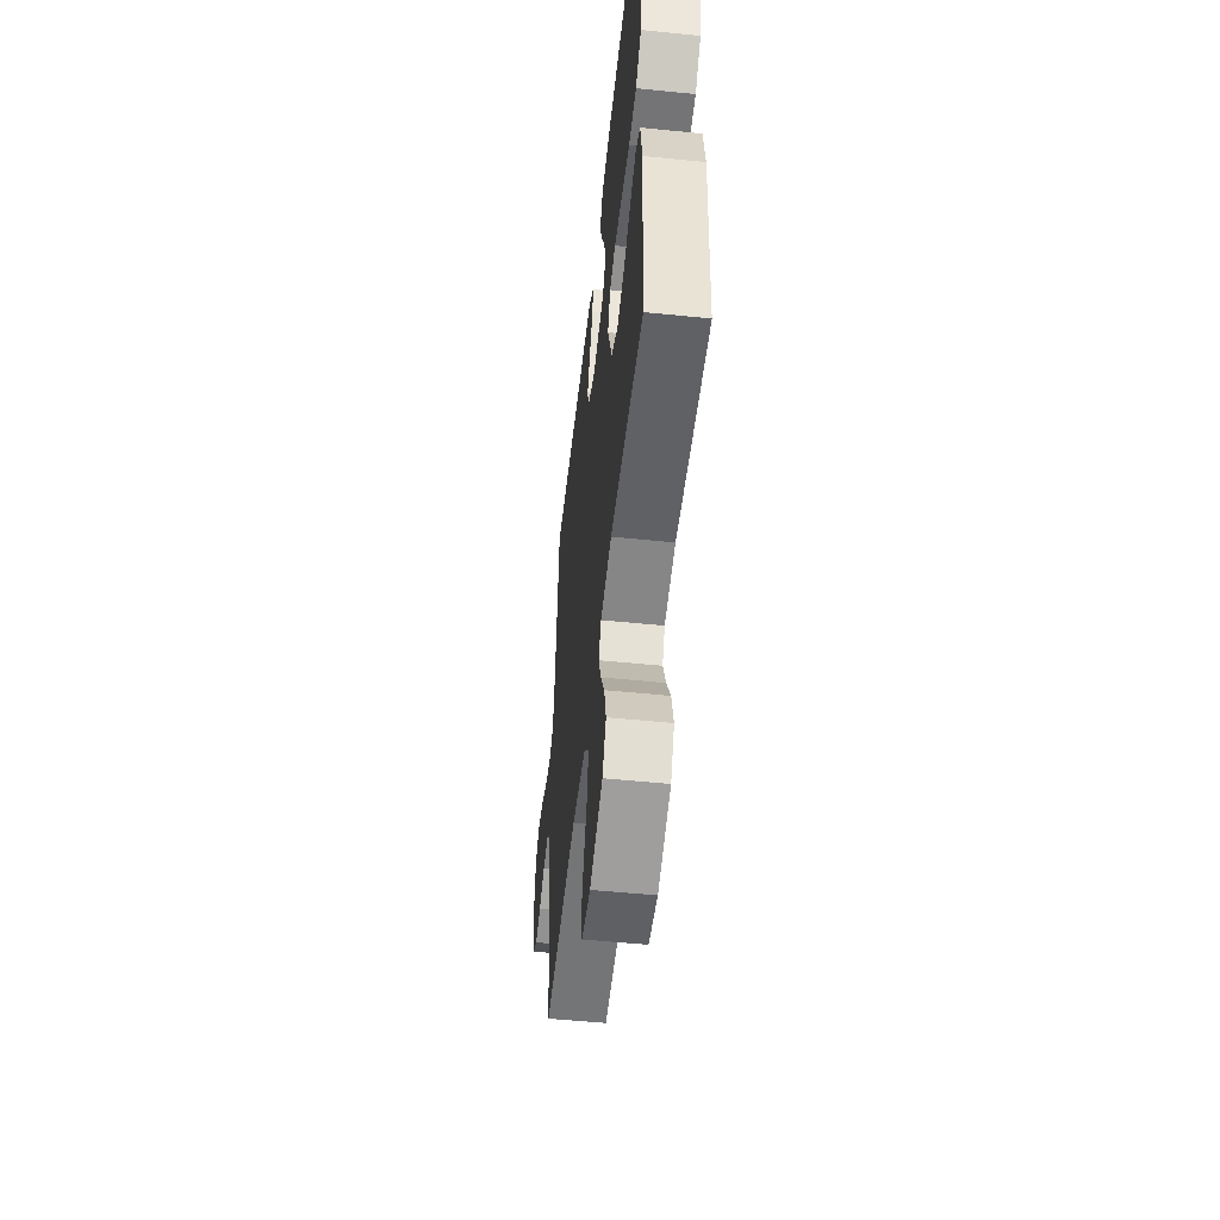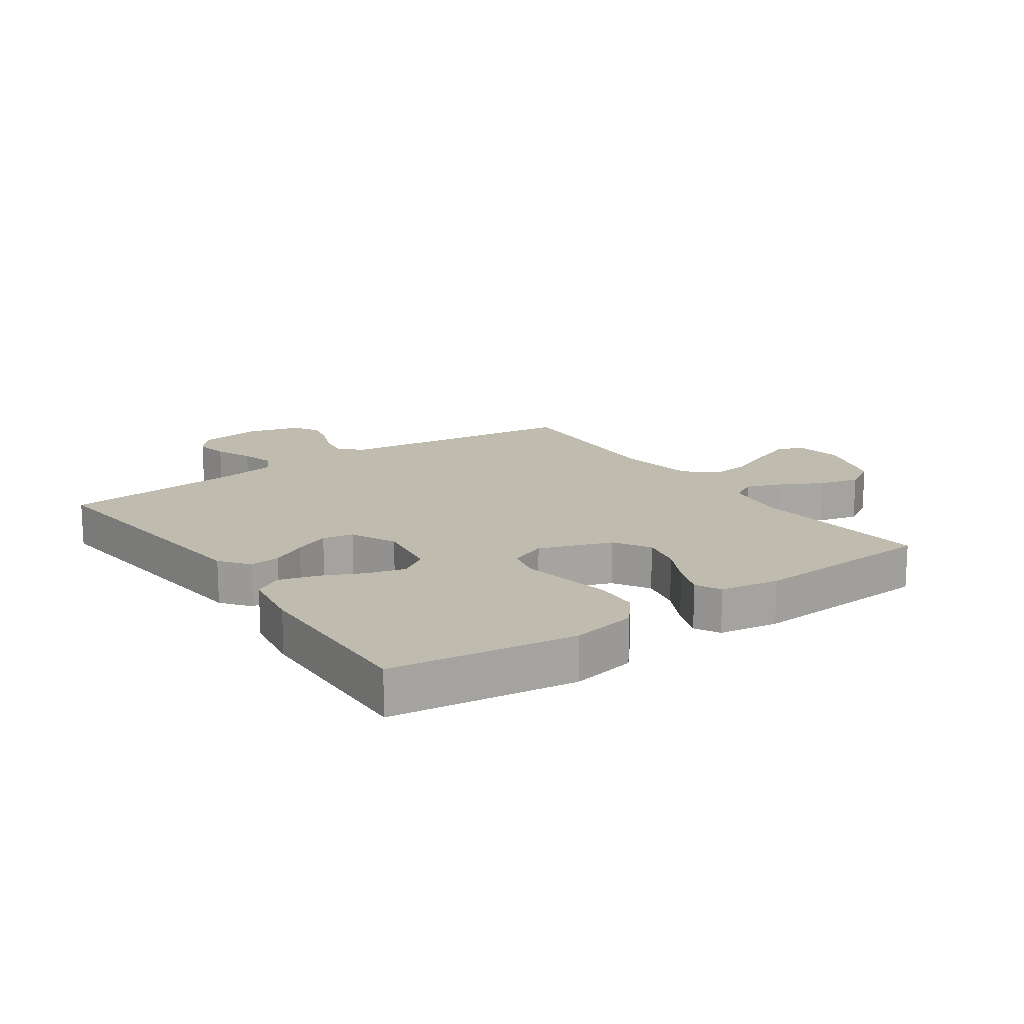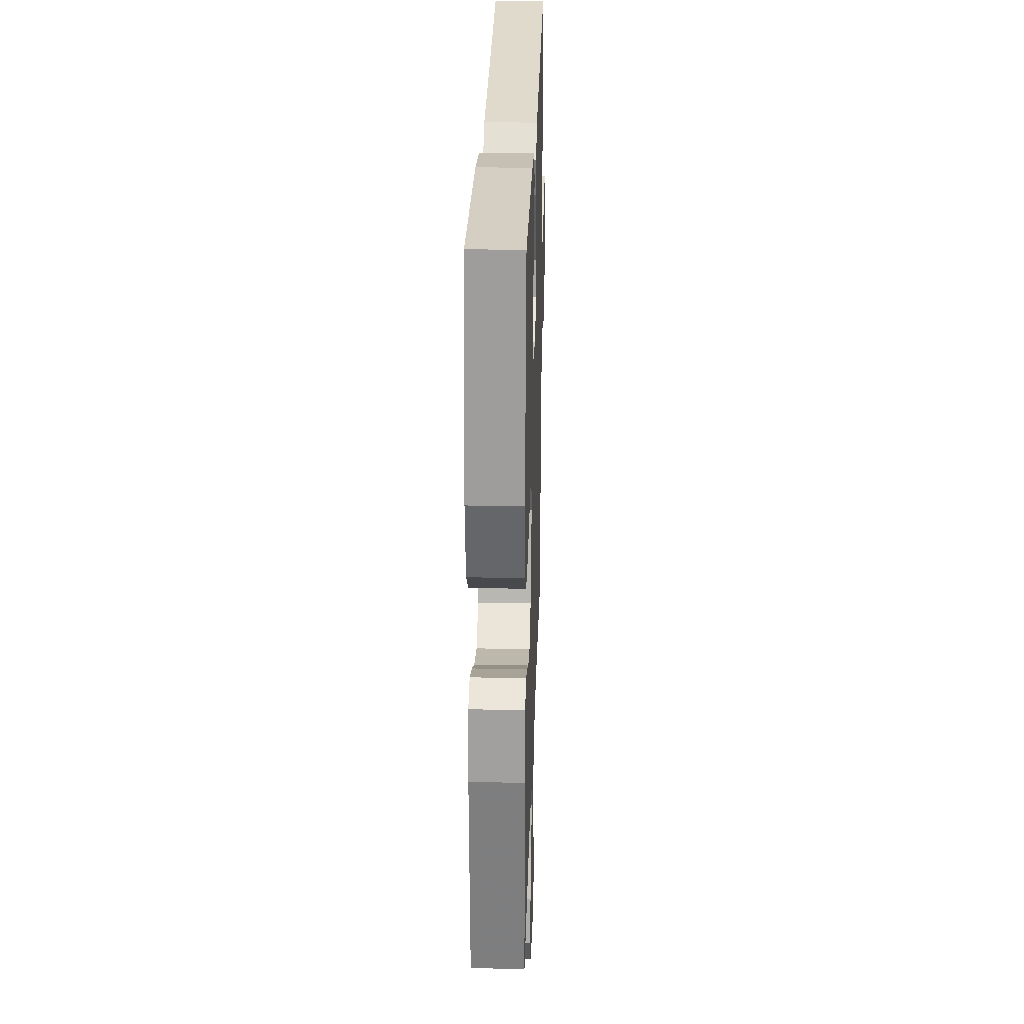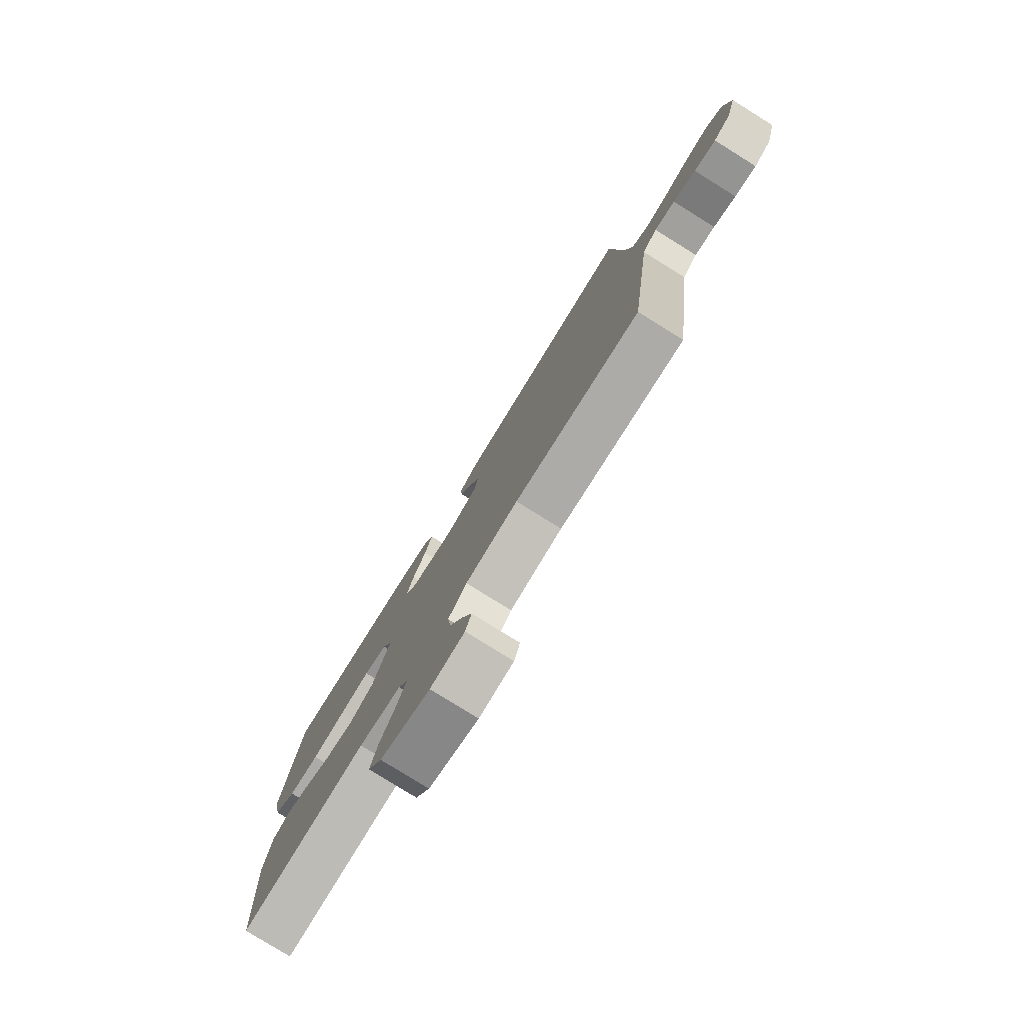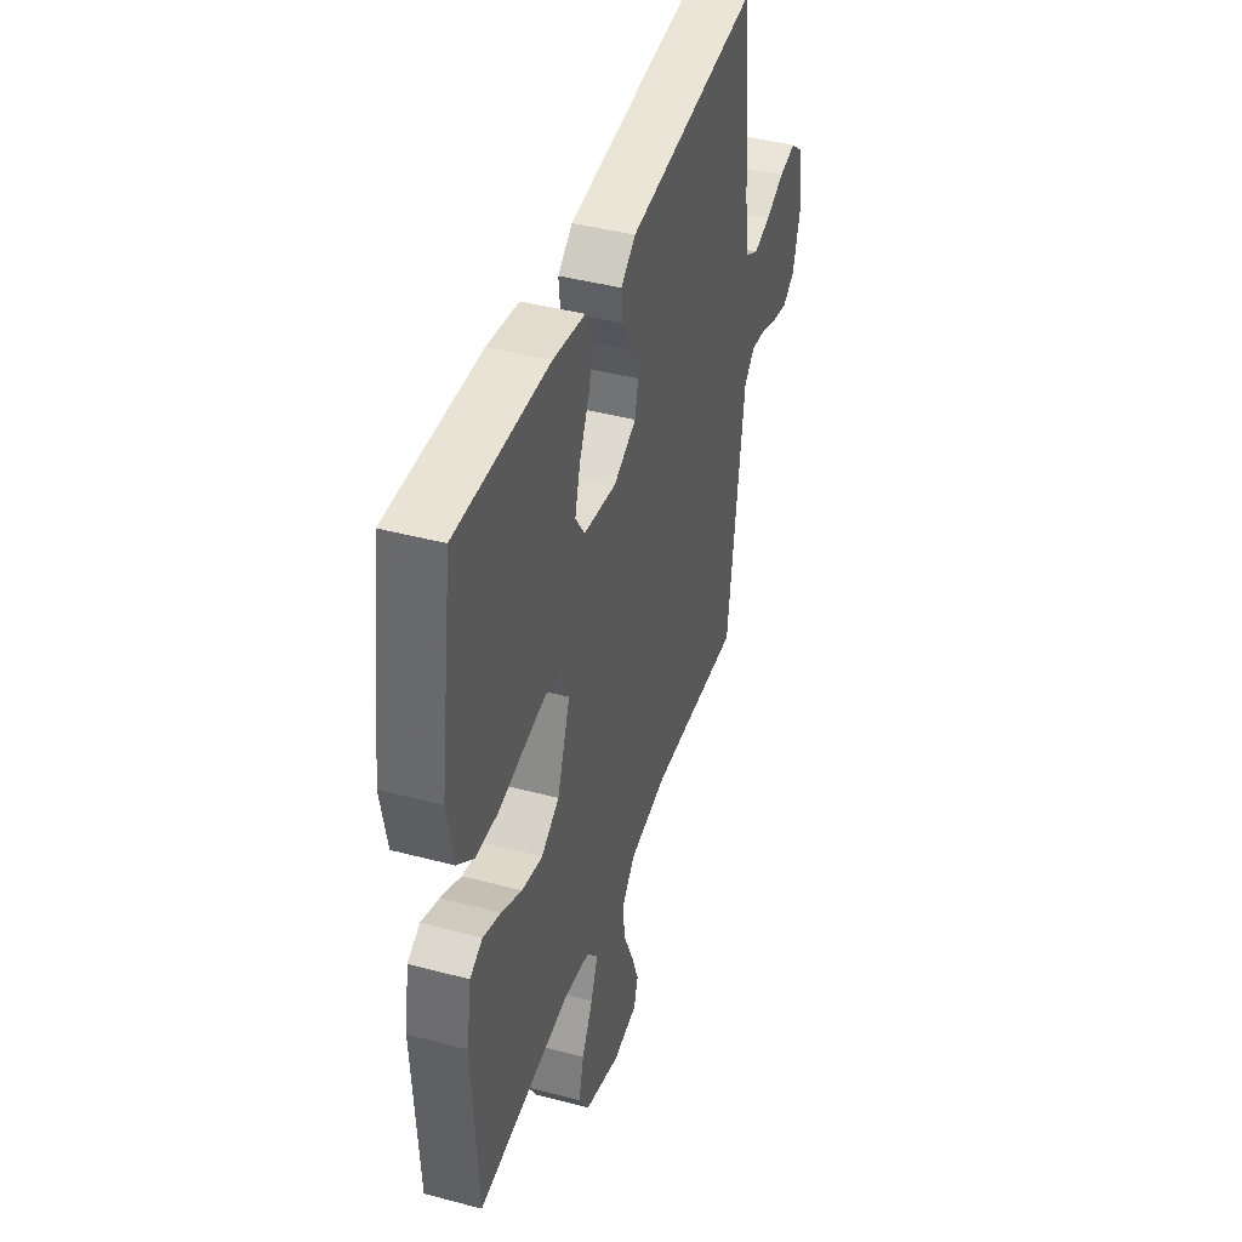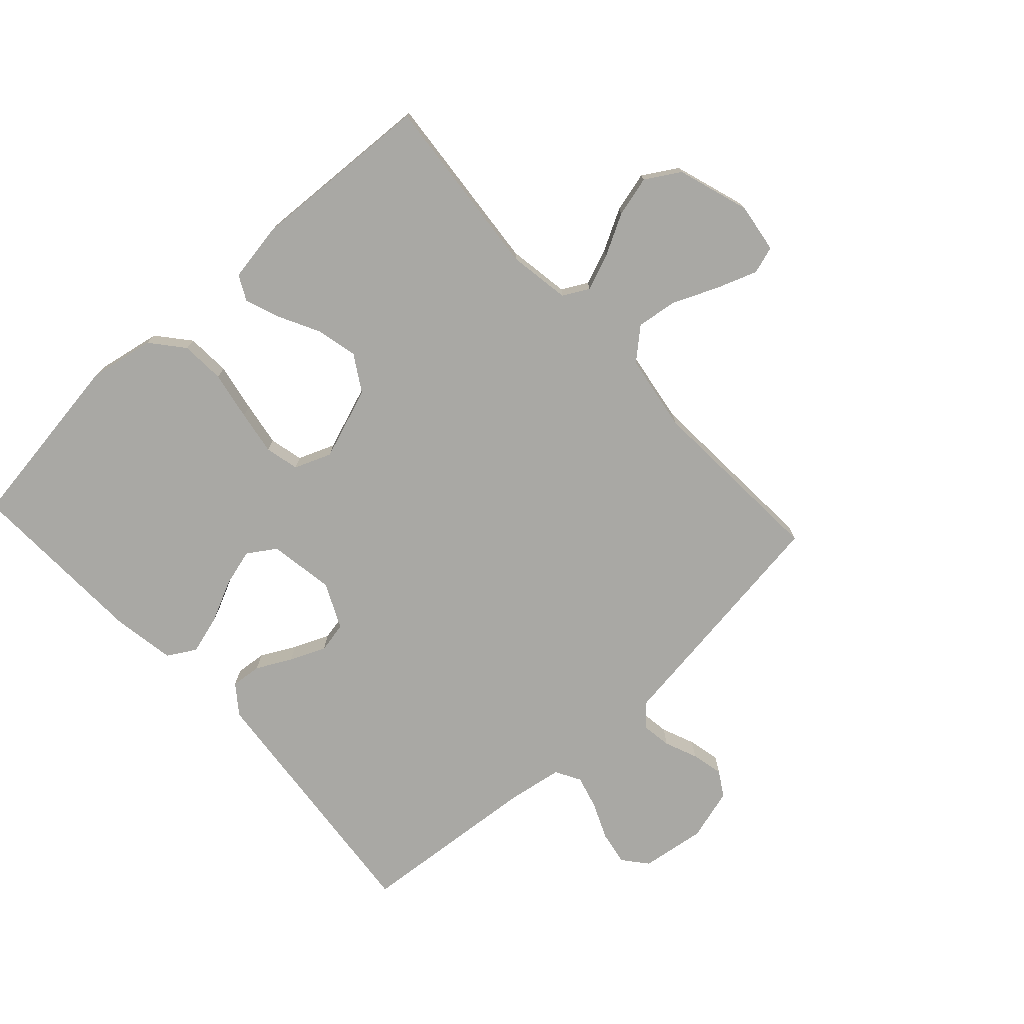
<metadata>
{"format":"obj","ext":"obj","renderer":"f3d","projection":"perspective","resolution":1024,"background":"white","views":[{"elev":-53.1,"azim":83.8,"up":"+Z"},{"elev":16.0,"azim":54.9,"up":"+Y"},{"elev":27.4,"azim":91.7,"up":"+Z"},{"elev":-79.3,"azim":-121.9,"up":"+Z"},{"elev":42.5,"azim":107.6,"up":"+Z"},{"elev":-74.9,"azim":132.6,"up":"+Y"}]}
</metadata>
<code>
v 0.5 0.07 -0.5
v 0.2 0.07 -0.472
v 0.099 0.07 -0.488
v 0.076 0.07 -0.53
v 0.099 0.07 -0.589
v 0.135 0.07 -0.656
v 0.152 0.07 -0.722
v 0.118 0.07 -0.778
v 0 0.07 -0.816
v -0.081 0.07 -0.804
v -0.095 0.07 -0.759
v -0.071 0.07 -0.693
v -0.039 0.07 -0.62
v -0.03 0.07 -0.553
v -0.074 0.07 -0.503
v -0.2 0.07 -0.483
v -0.5 0.07 -0.5
v -0.54 0.07 -0.2
v -0.553 0.07 -0.102
v -0.588 0.07 -0.069
v -0.637 0.07 -0.076
v -0.691 0.07 -0.098
v -0.743 0.07 -0.11
v -0.784 0.07 -0.085
v -0.808 0.07 0
v -0.793 0.07 0.105
v -0.753 0.07 0.138
v -0.698 0.07 0.128
v -0.638 0.07 0.102
v -0.583 0.07 0.087
v -0.542 0.07 0.11
v -0.527 0.07 0.2
v -0.5 0.07 0.5
v -0.2 0.07 0.47
v -0.071 0.07 0.457
v -0.024 0.07 0.421
v -0.029 0.07 0.371
v -0.059 0.07 0.314
v -0.084 0.07 0.256
v -0.074 0.07 0.206
v 0 0.07 0.171
v 0.107 0.07 0.188
v 0.137 0.07 0.234
v 0.12 0.07 0.296
v 0.088 0.07 0.364
v 0.07 0.07 0.427
v 0.097 0.07 0.473
v 0.2 0.07 0.49
v 0.5 0.07 0.5
v 0.543 0.07 0.2
v 0.523 0.07 0.094
v 0.47 0.07 0.05
v 0.398 0.07 0.046
v 0.319 0.07 0.061
v 0.246 0.07 0.073
v 0.191 0.07 0.06
v 0.167 0.07 0
v 0.209 0.07 -0.118
v 0.268 0.07 -0.154
v 0.335 0.07 -0.139
v 0.401 0.07 -0.105
v 0.459 0.07 -0.083
v 0.5 0.07 -0.104
v 0.516 0.07 -0.2
v 0.5 0 -0.5
v 0.2 0 -0.472
v 0.099 0 -0.488
v 0.076 0 -0.53
v 0.099 0 -0.589
v 0.135 0 -0.656
v 0.152 0 -0.722
v 0.118 0 -0.778
v 0 0 -0.816
v -0.081 0 -0.804
v -0.095 0 -0.759
v -0.071 0 -0.693
v -0.039 0 -0.62
v -0.03 0 -0.553
v -0.074 0 -0.503
v -0.2 0 -0.483
v -0.5 0 -0.5
v -0.54 0 -0.2
v -0.553 0 -0.102
v -0.588 0 -0.069
v -0.637 0 -0.076
v -0.691 0 -0.098
v -0.743 0 -0.11
v -0.784 0 -0.085
v -0.808 0 0
v -0.793 0 0.105
v -0.753 0 0.138
v -0.698 0 0.128
v -0.638 0 0.102
v -0.583 0 0.087
v -0.542 0 0.11
v -0.527 0 0.2
v -0.5 0 0.5
v -0.2 0 0.47
v -0.071 0 0.457
v -0.024 0 0.421
v -0.029 0 0.371
v -0.059 0 0.314
v -0.084 0 0.256
v -0.074 0 0.206
v 0 0 0.171
v 0.107 0 0.188
v 0.137 0 0.234
v 0.12 0 0.296
v 0.088 0 0.364
v 0.07 0 0.427
v 0.097 0 0.473
v 0.2 0 0.49
v 0.5 0 0.5
v 0.543 0 0.2
v 0.523 0 0.094
v 0.47 0 0.05
v 0.398 0 0.046
v 0.319 0 0.061
v 0.246 0 0.073
v 0.191 0 0.06
v 0.167 0 0
v 0.209 0 -0.118
v 0.268 0 -0.154
v 0.335 0 -0.139
v 0.401 0 -0.105
v 0.459 0 -0.083
v 0.5 0 -0.104
v 0.516 0 -0.2
f 64 1 2
f 63 64 2
f 62 63 2
f 61 62 2
f 60 61 2
f 59 60 2 3
f 58 59 3 4
f 57 58 4
f 52 53 54
f 51 52 54
f 50 51 54
f 49 50 54
f 48 49 54
f 47 48 54
f 46 47 54
f 45 46 54
f 44 45 54
f 43 44 54 55
f 42 43 55 56
f 36 37 38
f 35 36 38
f 34 35 38
f 33 34 38
f 32 33 38
f 31 32 38 39
f 30 31 39 40
f 27 28 29
f 26 27 29
f 25 26 29
f 24 25 29
f 23 24 29
f 22 23 29
f 21 22 29
f 20 21 29 30
f 30 40 41
f 20 30 41
f 19 20 41
f 42 56 57
f 41 42 57
f 19 41 57
f 18 19 57
f 17 18 57
f 16 17 57
f 11 12 13
f 10 11 13
f 9 10 13
f 8 9 13
f 7 8 13
f 6 7 13
f 5 6 13
f 15 16 57
f 14 15 57 4
f 4 5 13 14
f 66 65 128
f 66 128 127
f 66 127 126
f 66 126 125
f 66 125 124
f 67 66 124 123
f 68 67 123 122
f 68 122 121
f 118 117 116
f 118 116 115
f 118 115 114
f 118 114 113
f 118 113 112
f 118 112 111
f 118 111 110
f 118 110 109
f 118 109 108
f 119 118 108 107
f 120 119 107 106
f 102 101 100
f 102 100 99
f 102 99 98
f 102 98 97
f 102 97 96
f 103 102 96 95
f 104 103 95 94
f 93 92 91
f 93 91 90
f 93 90 89
f 93 89 88
f 93 88 87
f 93 87 86
f 93 86 85
f 94 93 85 84
f 105 104 94
f 105 94 84
f 105 84 83
f 121 120 106
f 121 106 105
f 121 105 83
f 121 83 82
f 121 82 81
f 121 81 80
f 77 76 75
f 77 75 74
f 77 74 73
f 77 73 72
f 77 72 71
f 77 71 70
f 77 70 69
f 121 80 79
f 68 121 79 78
f 78 77 69 68
f 1 65 66 2
f 2 66 67 3
f 3 67 68 4
f 4 68 69 5
f 5 69 70 6
f 6 70 71 7
f 7 71 72 8
f 8 72 73 9
f 9 73 74 10
f 10 74 75 11
f 11 75 76 12
f 12 76 77 13
f 13 77 78 14
f 14 78 79 15
f 15 79 80 16
f 16 80 81 17
f 17 81 82 18
f 18 82 83 19
f 19 83 84 20
f 20 84 85 21
f 21 85 86 22
f 22 86 87 23
f 23 87 88 24
f 24 88 89 25
f 25 89 90 26
f 26 90 91 27
f 27 91 92 28
f 28 92 93 29
f 29 93 94 30
f 30 94 95 31
f 31 95 96 32
f 32 96 97 33
f 33 97 98 34
f 34 98 99 35
f 35 99 100 36
f 36 100 101 37
f 37 101 102 38
f 38 102 103 39
f 39 103 104 40
f 40 104 105 41
f 41 105 106 42
f 42 106 107 43
f 43 107 108 44
f 44 108 109 45
f 45 109 110 46
f 46 110 111 47
f 47 111 112 48
f 48 112 113 49
f 49 113 114 50
f 50 114 115 51
f 51 115 116 52
f 52 116 117 53
f 53 117 118 54
f 54 118 119 55
f 55 119 120 56
f 56 120 121 57
f 57 121 122 58
f 58 122 123 59
f 59 123 124 60
f 60 124 125 61
f 61 125 126 62
f 62 126 127 63
f 63 127 128 64
f 64 128 65 1

</code>
